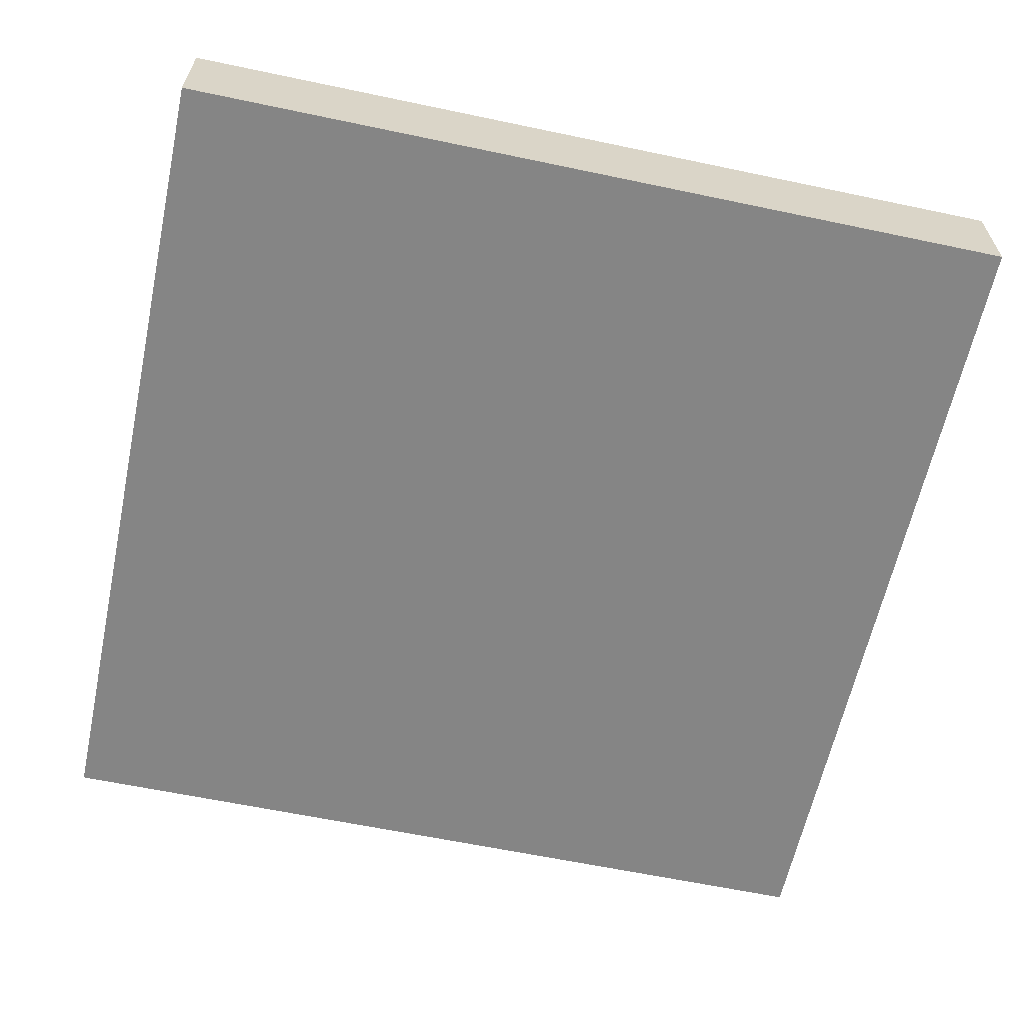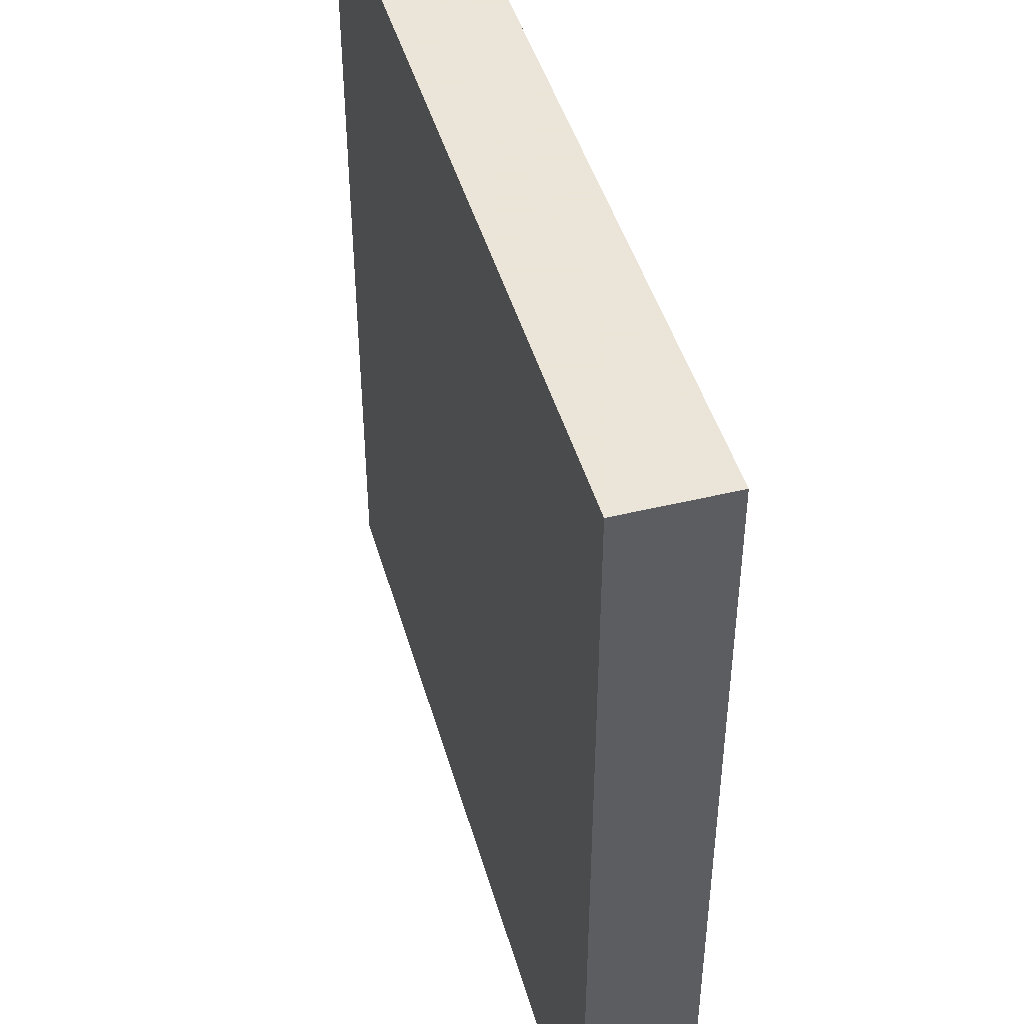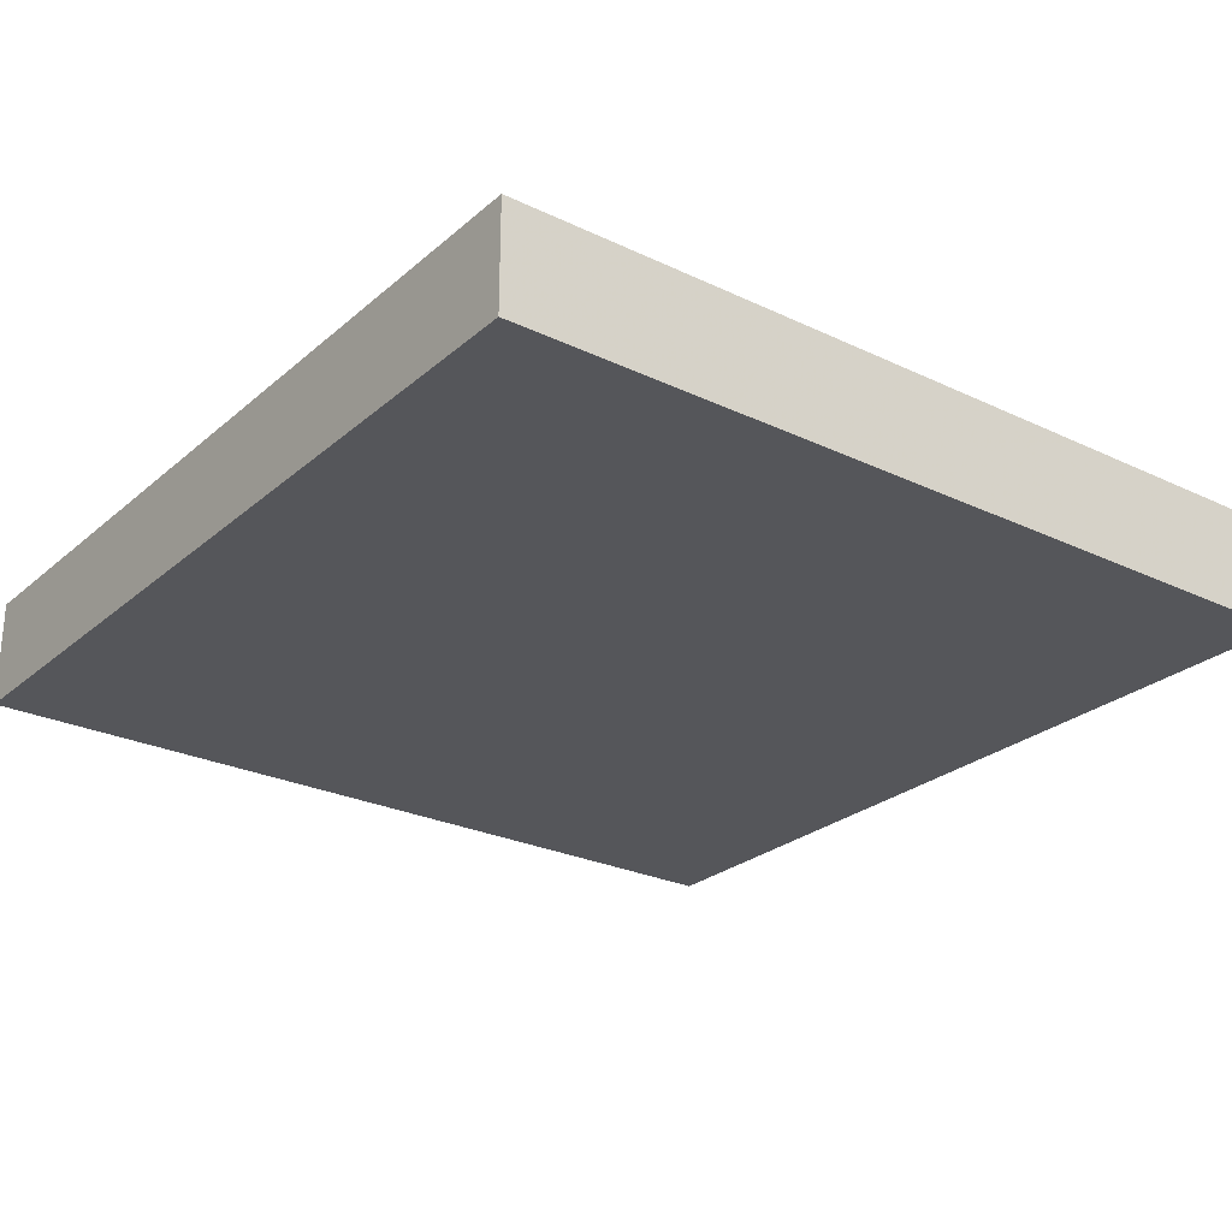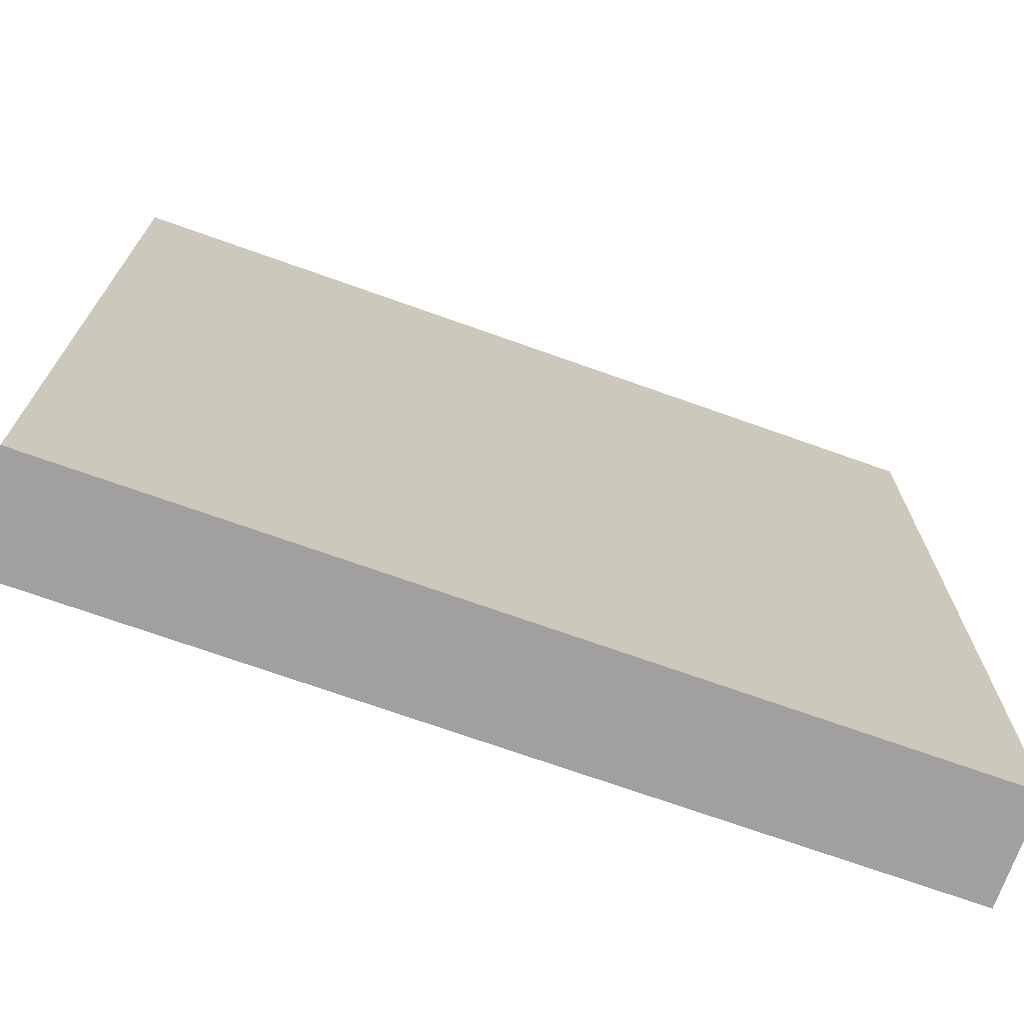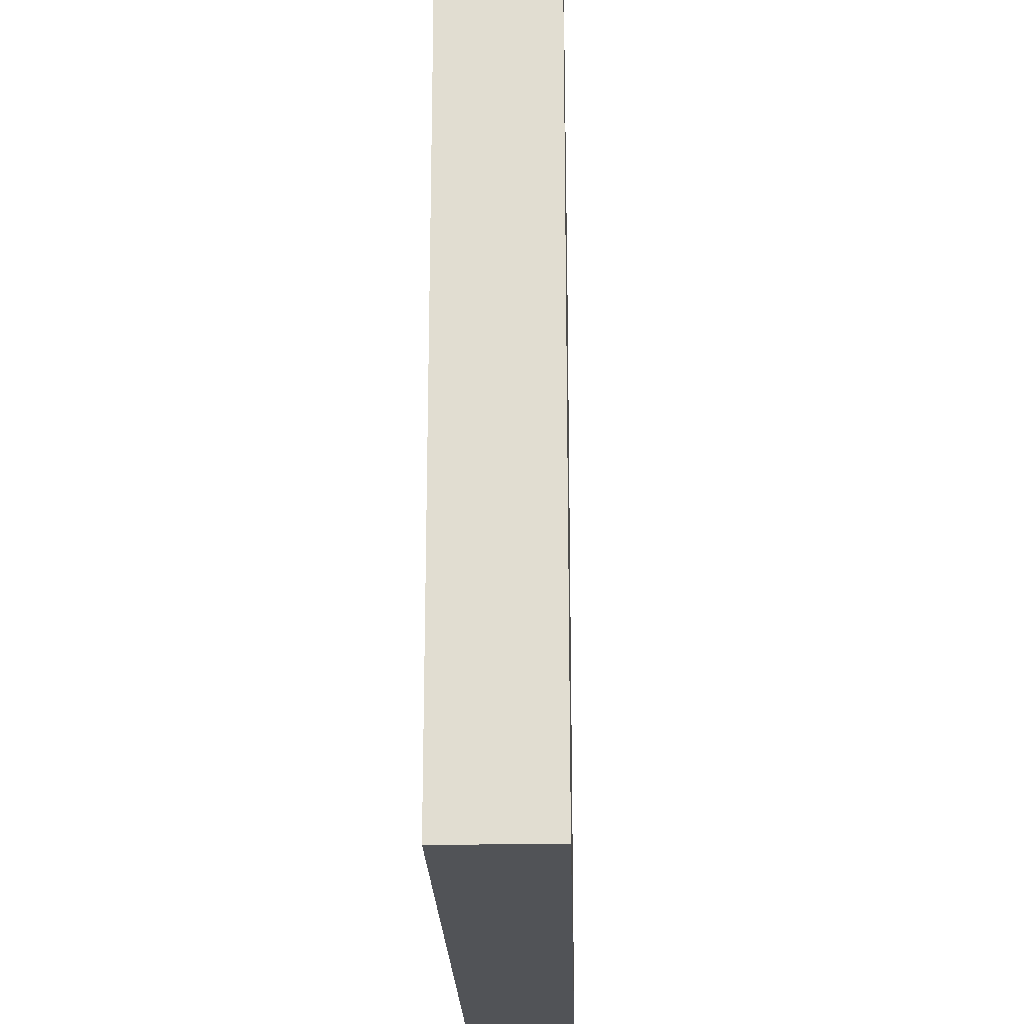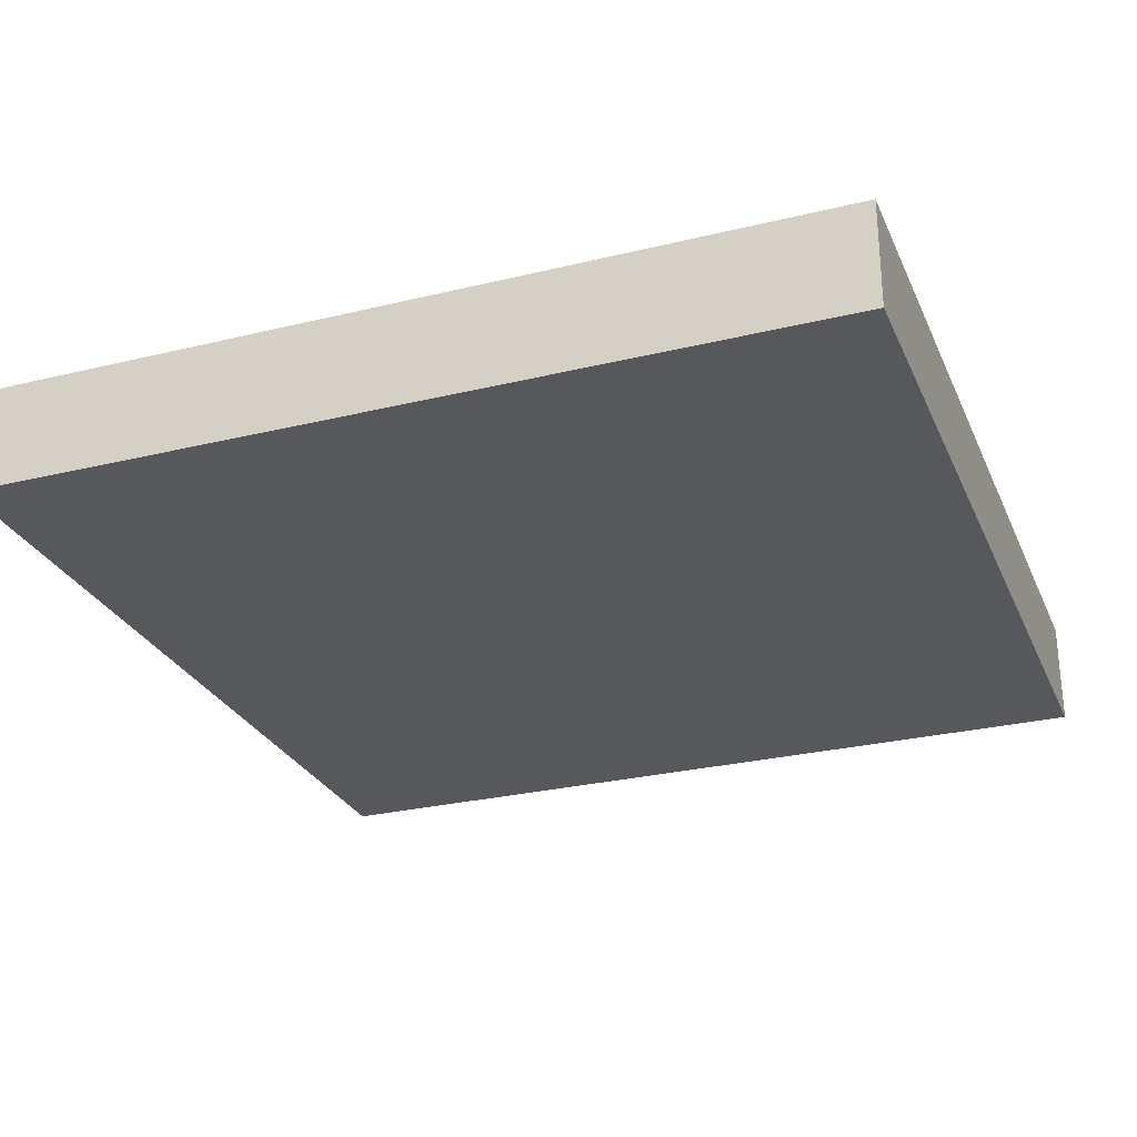
<metadata>
{"format":"obj","ext":"obj","renderer":"f3d","projection":"perspective","resolution":1024,"background":"white","views":[{"elev":-61.8,"azim":-102.1,"up":"+Z"},{"elev":45.5,"azim":-105.7,"up":"+Y"},{"elev":-26.0,"azim":-127.0,"up":"+Z"},{"elev":-71.8,"azim":-19.6,"up":"+Y"},{"elev":-21.8,"azim":91.5,"up":"+Y"},{"elev":-27.7,"azim":-159.6,"up":"+Z"}]}
</metadata>
<code>
v -80 784 8
v -80 720 0
v -80 784 0
v -80 720 8
v -144 720 0
v -144 720 8
v -144 784 0
v -144 784 8
f 1 2 3
f 1 4 2
f 4 5 2
f 4 6 5
f 6 7 5
f 6 8 7
f 8 3 7
f 8 1 3
f 7 2 5
f 7 3 2
f 6 1 8
f 6 4 1

</code>
